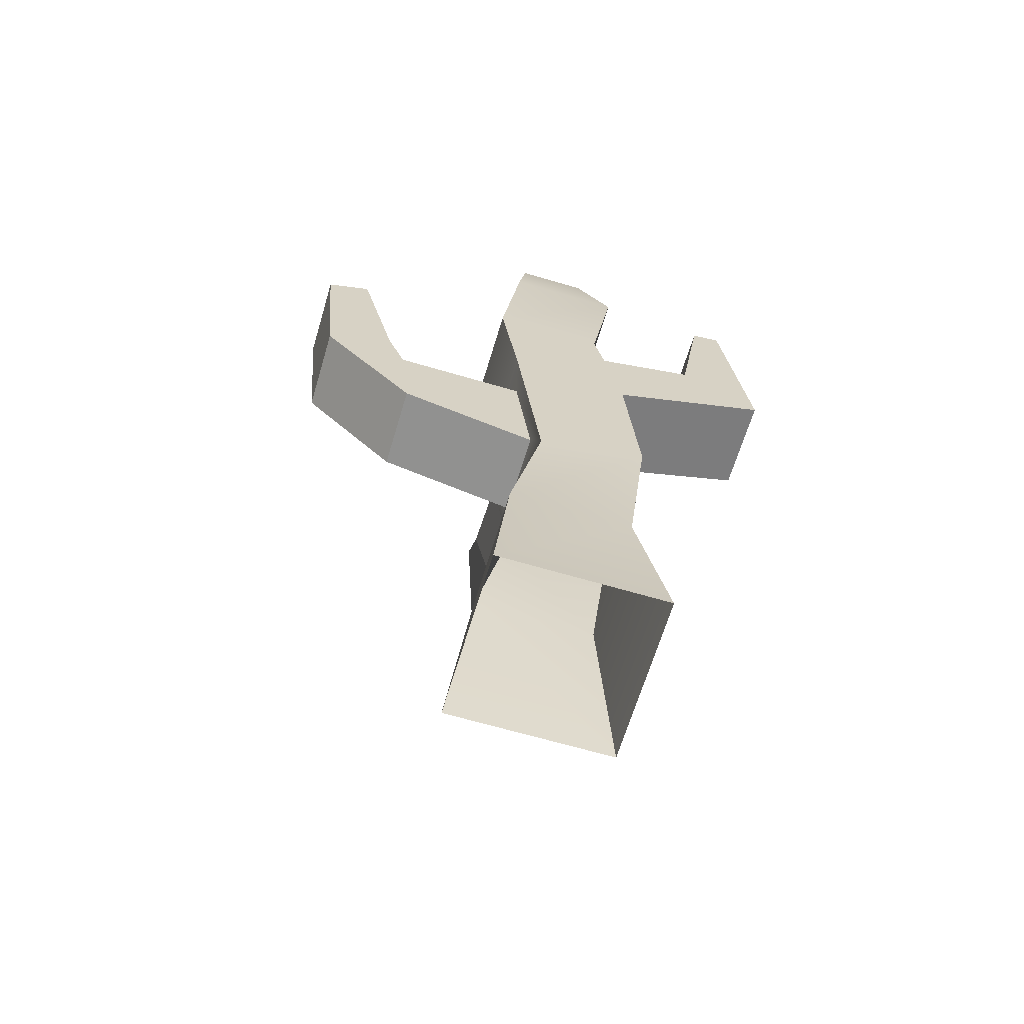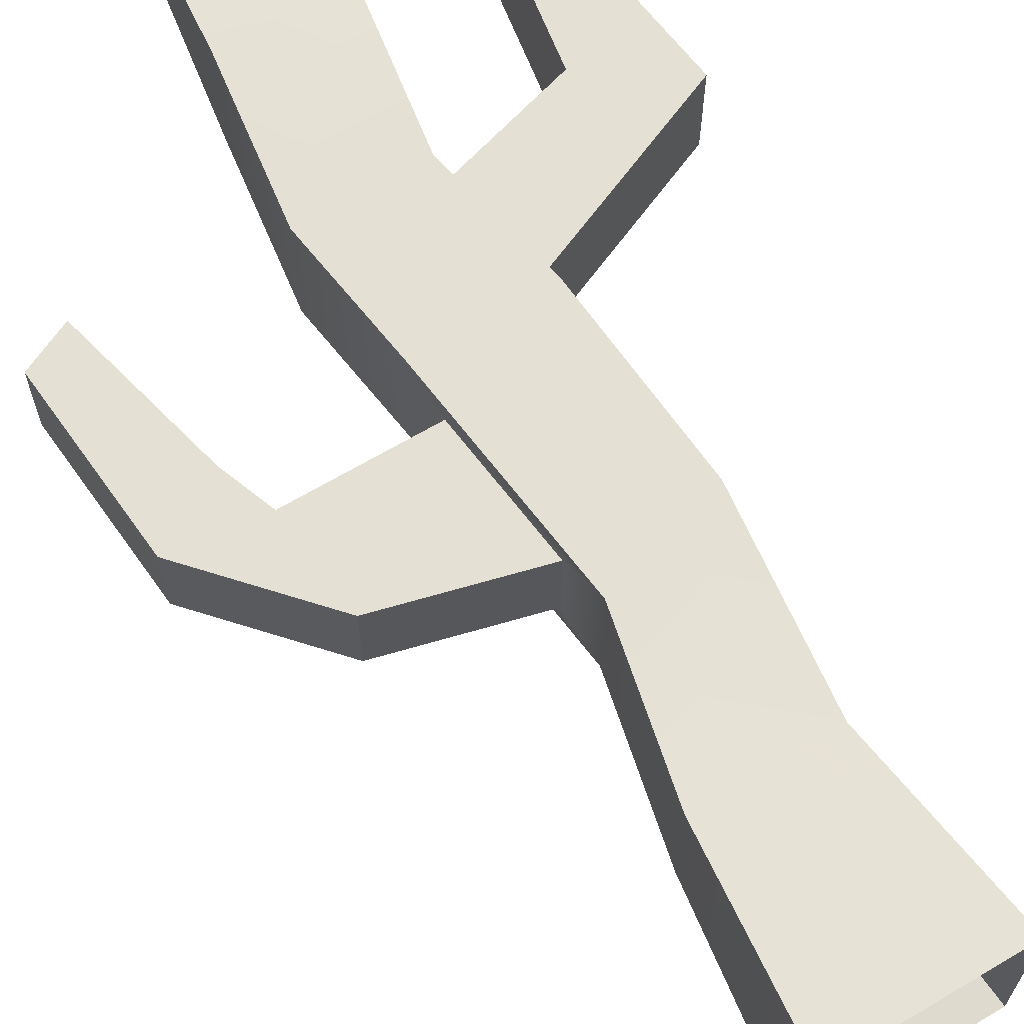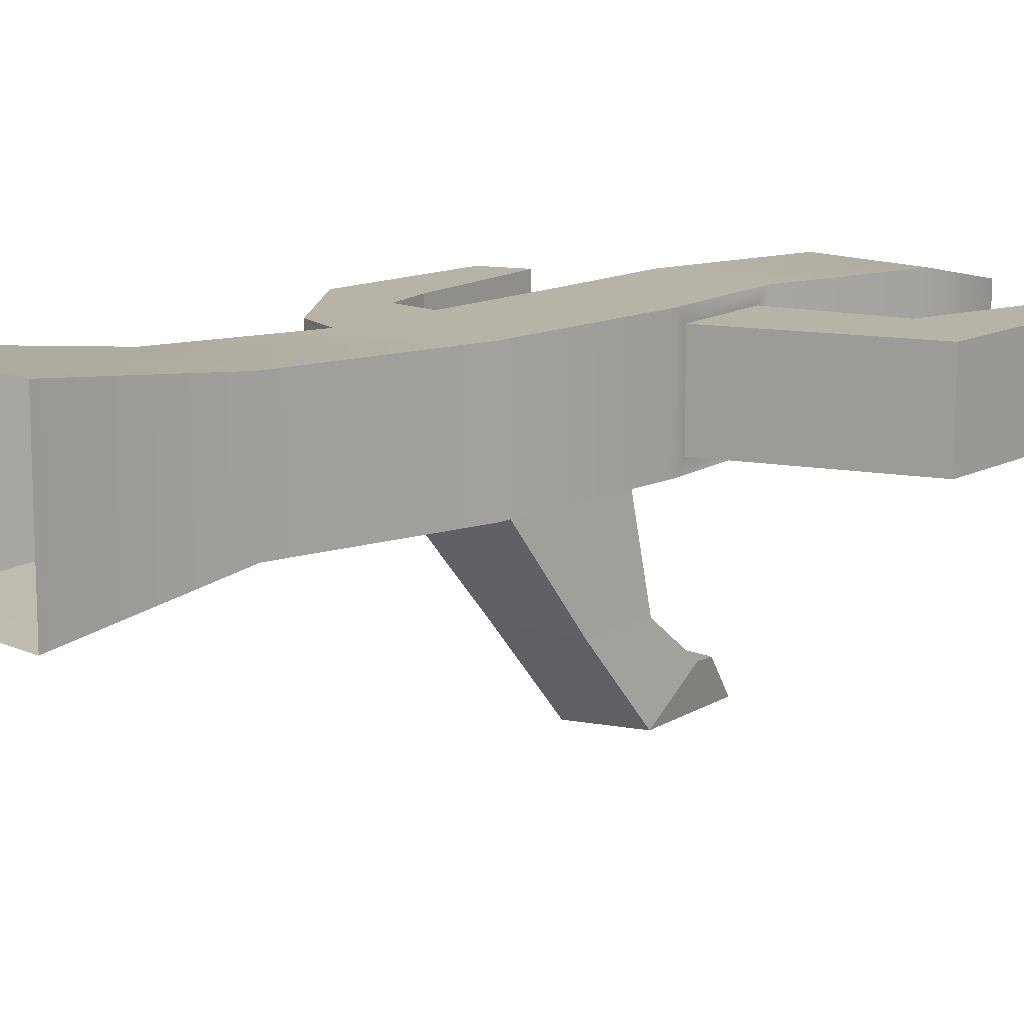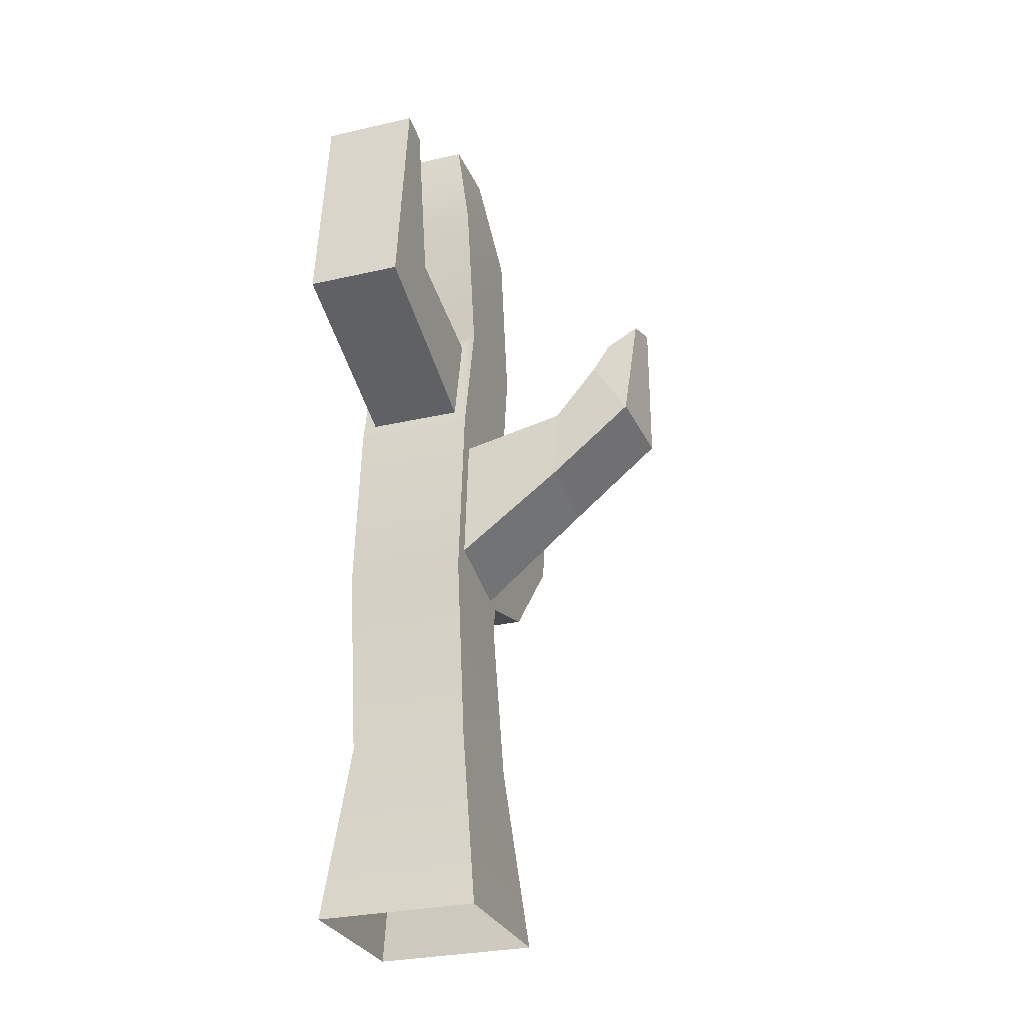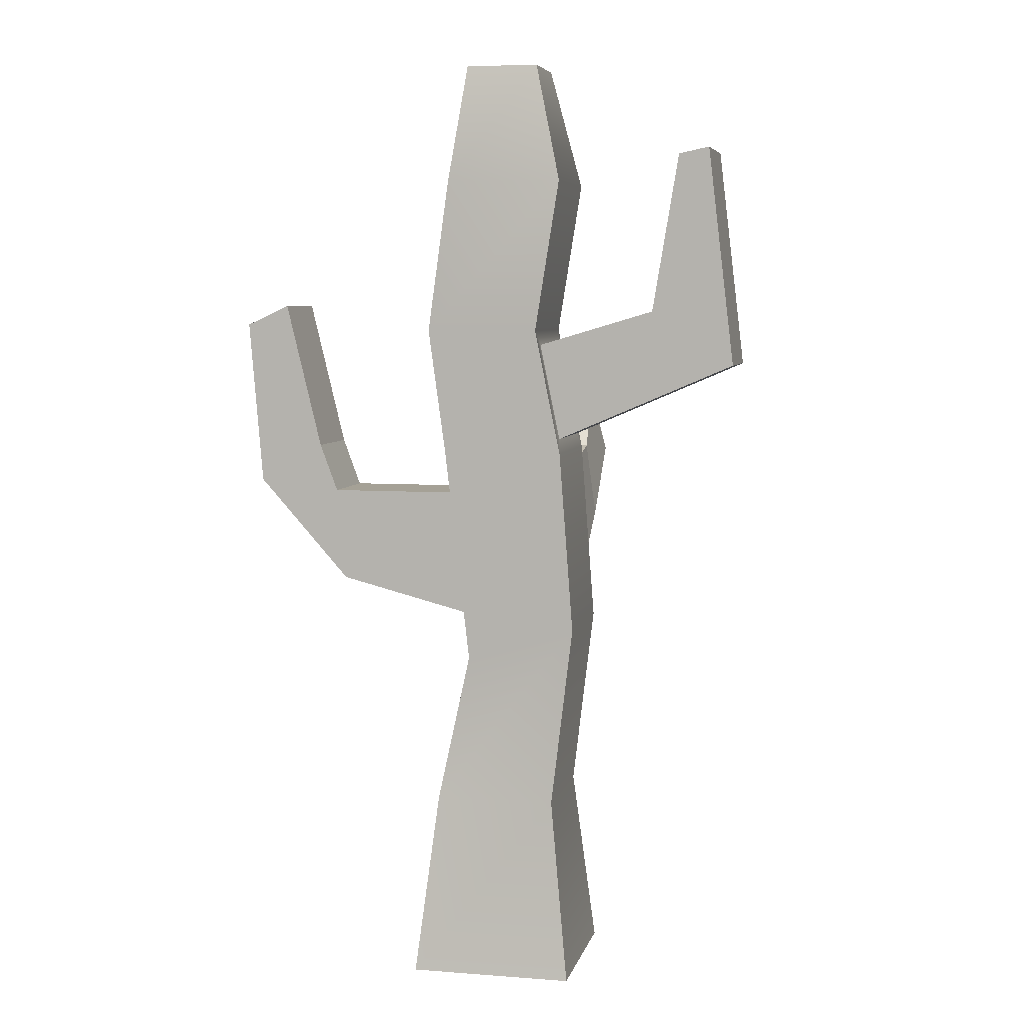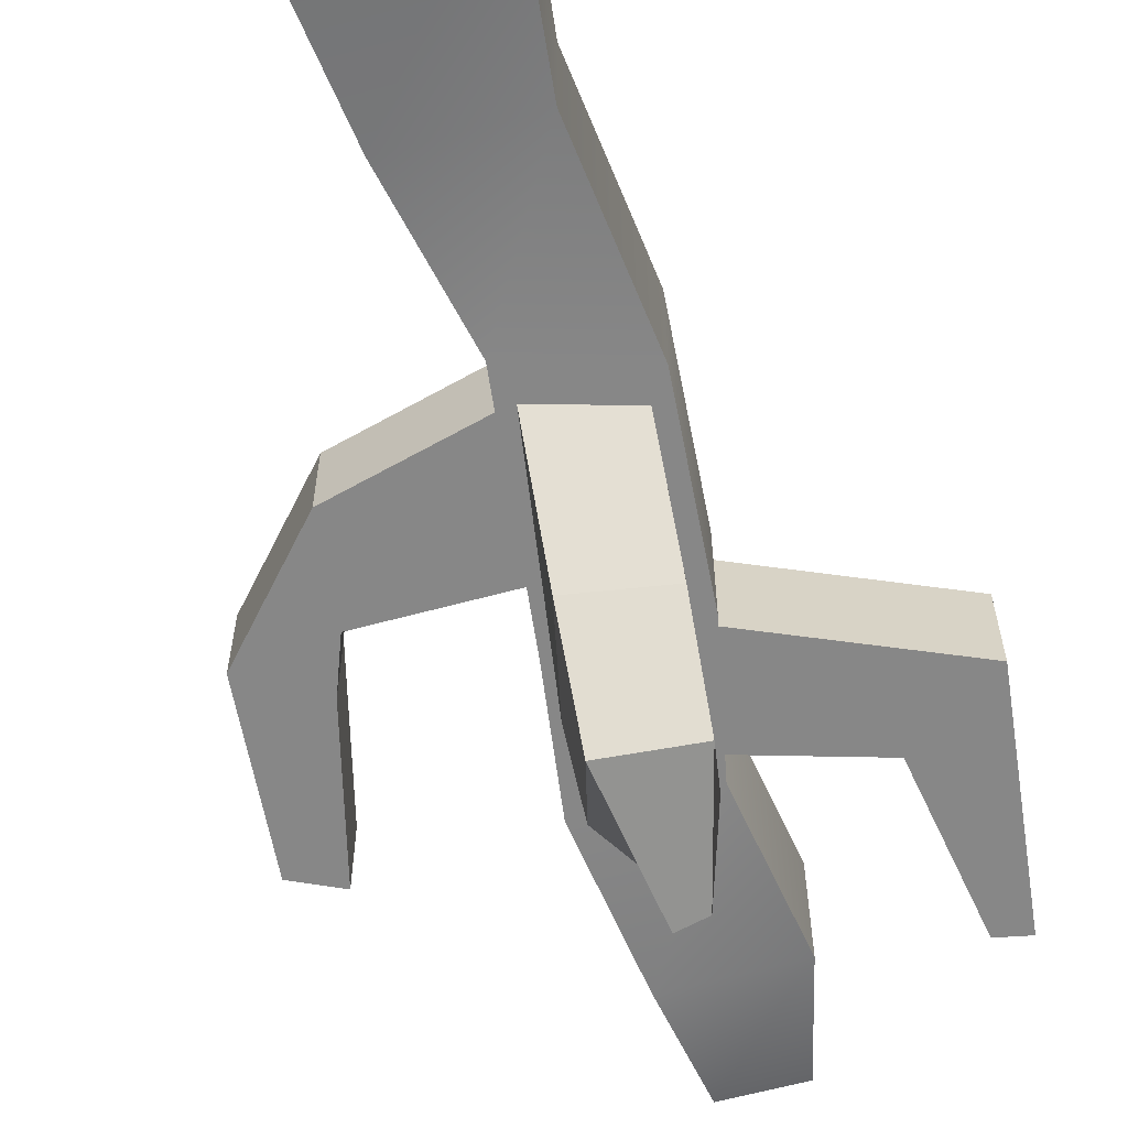
<metadata>
{"format":"obj","ext":"obj","renderer":"f3d","projection":"perspective","resolution":1024,"background":"white","views":[{"elev":-65.0,"azim":-16.6,"up":"+Y"},{"elev":66.2,"azim":-30.7,"up":"+Z"},{"elev":12.8,"azim":46.2,"up":"+Z"},{"elev":-28.1,"azim":109.4,"up":"+Y"},{"elev":6.0,"azim":12.8,"up":"+Y"},{"elev":-62.4,"azim":15.4,"up":"+Z"}]}
</metadata>
<code>
g default
v -4.525 5.966 11.36
v 6.52 5.966 11.36
v -1.272 70.01 8.336
v 3.637 70.01 8.336
v -1.272 70.01 3.345
v 3.637 70.01 3.345
v -4.525 5.966 0.3177
v 6.52 5.966 0.3177
v 5.554 62.01 9.949
v -2.301 62.01 9.949
v -2.301 62.01 1.732
v 5.554 62.01 1.732
v 5.651 43.19 9.949
v -2.565 43.19 9.949
v -2.565 43.19 1.732
v 5.651 43.19 1.732
v 6.592 30.78 9.949
v -0.8668 28.57 9.949
v -0.8668 28.57 1.732
v 6.592 30.78 1.732
v 5.106 18.37 9.949
v -3.111 18.37 9.949
v -3.111 18.37 1.732
v 5.106 18.37 1.732
v -1.213 31.55 8.609
v -1.213 31.55 3.072
v -2.22 40.21 8.609
v -2.22 40.21 3.072
v -10.36 33.9 8.609
v -10.36 33.9 3.072
v -10.99 40.21 8.609
v -10.99 40.21 3.072
v -16.6 40.89 8.609
v -16.6 40.89 3.072
v -12.19 43.45 8.609
v -12.19 43.45 3.072
v -17.52 52.08 8.609
v -17.52 52.08 3.072
v -14.62 53.44 8.609
v -14.62 53.44 3.072
v 3.894 51.7 9.949
v -3.734 51.7 9.949
v -3.734 51.7 1.732
v 3.894 51.7 1.732
v 5.449 44.17 2.63
v 5.449 44.17 9.051
v 4.096 50.72 2.63
v 4.096 50.72 9.051
v 17.52 49.37 2.63
v 17.52 49.37 9.051
v 11.93 53.05 2.63
v 11.93 53.05 9.051
v 15.75 64.16 2.63
v 15.75 64.16 9.051
v 13.7 63.74 2.63
v 13.7 63.74 9.051
v -1.405 41.23 1.732
v 4.718 41.23 1.732
v 5.419 32.44 1.732
v -0.139 30.88 1.732
v -1.405 42.73 -5.189
v 4.718 42.73 -5.189
v 5.419 37.6 -5.189
v -0.139 36.69 -5.189
v -1.236 46.24 -8.051
v 4.584 46.24 -8.051
v 5.25 42.16 -10.6
v -0.03267 41.43 -11.06
v 0.9198 49.12 -8.737
v 2.871 49.12 -8.737
v 3.095 50.18 -10.97
v 1.323 50.36 -11.36
g pCube1
f 1 2 21 22
f 3 4 6 5
f 23 24 8 7
f 2 8 24 21
f 7 1 22 23
f 10 9 4 3
f 11 10 3 5
f 5 6 12 11
f 9 12 6 4
f 14 13 41 42
f 15 14 42 43
f 43 44 16 15
f 54 53 55 56
f 18 17 13 14
f 38 37 39 40
f 69 70 71 72
f 17 20 16 13
f 22 21 17 18
f 23 22 18 19
f 19 20 24 23
f 21 24 20 17
f 19 18 25 26
f 18 14 27 25
f 14 15 28 27
f 15 19 26 28
f 26 25 29 30
f 25 27 31 29
f 27 28 32 31
f 28 26 30 32
f 30 29 33 34
f 29 31 35 33
f 31 32 36 35
f 32 30 34 36
f 34 33 37 38
f 33 35 39 37
f 35 36 40 39
f 36 34 38 40
f 42 41 9 10
f 43 42 10 11
f 11 12 44 43
f 41 44 12 9
f 13 16 45 46
f 16 44 47 45
f 44 41 48 47
f 41 13 46 48
f 46 45 49 50
f 45 47 51 49
f 47 48 52 51
f 48 46 50 52
f 50 49 53 54
f 49 51 55 53
f 51 52 56 55
f 52 50 54 56
f 15 16 58 57
f 16 20 59 58
f 20 19 60 59
f 19 15 57 60
f 57 58 62 61
f 58 59 63 62
f 59 60 64 63
f 60 57 61 64
f 61 62 66 65
f 62 63 67 66
f 63 64 68 67
f 64 61 65 68
f 65 66 70 69
f 66 67 71 70
f 67 68 72 71
f 68 65 69 72

</code>
